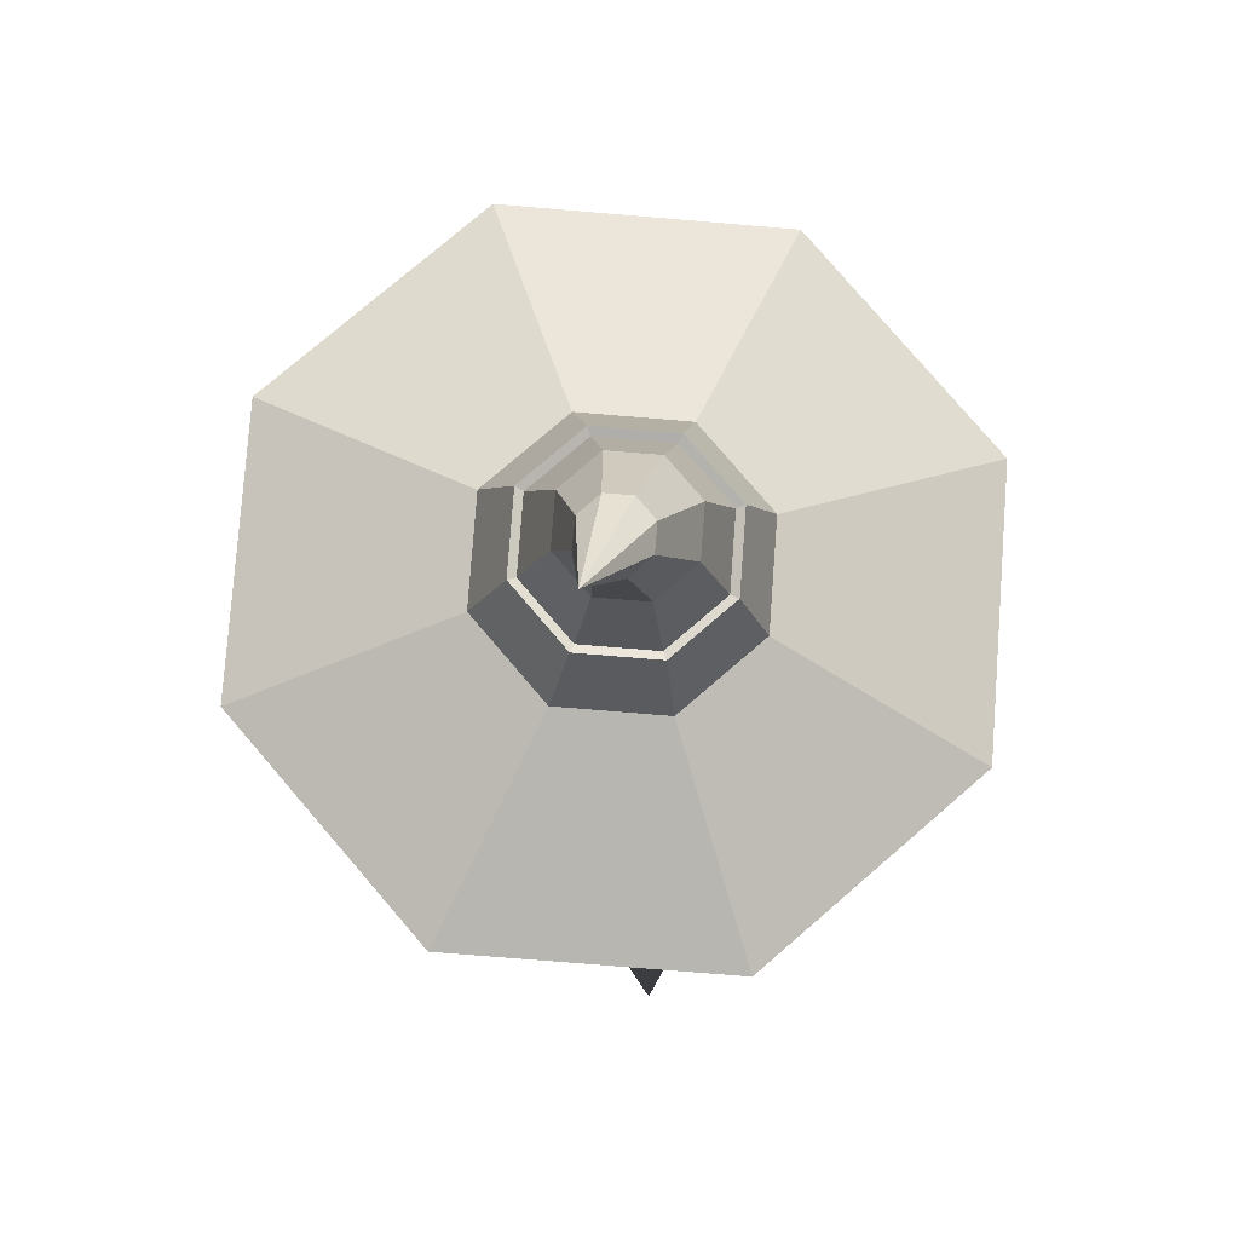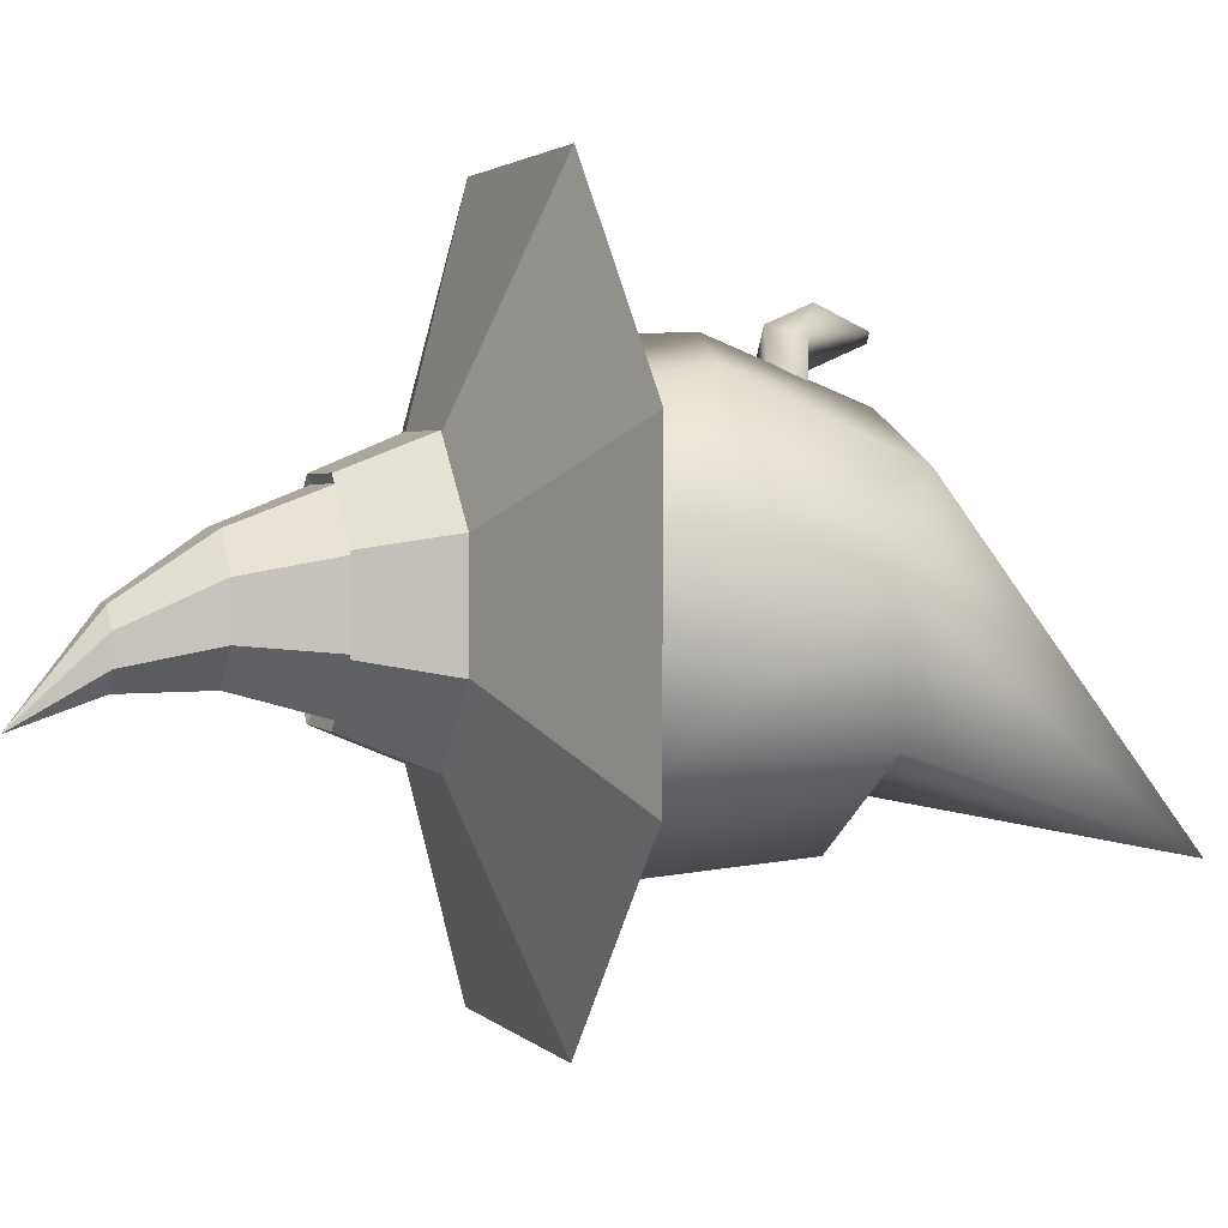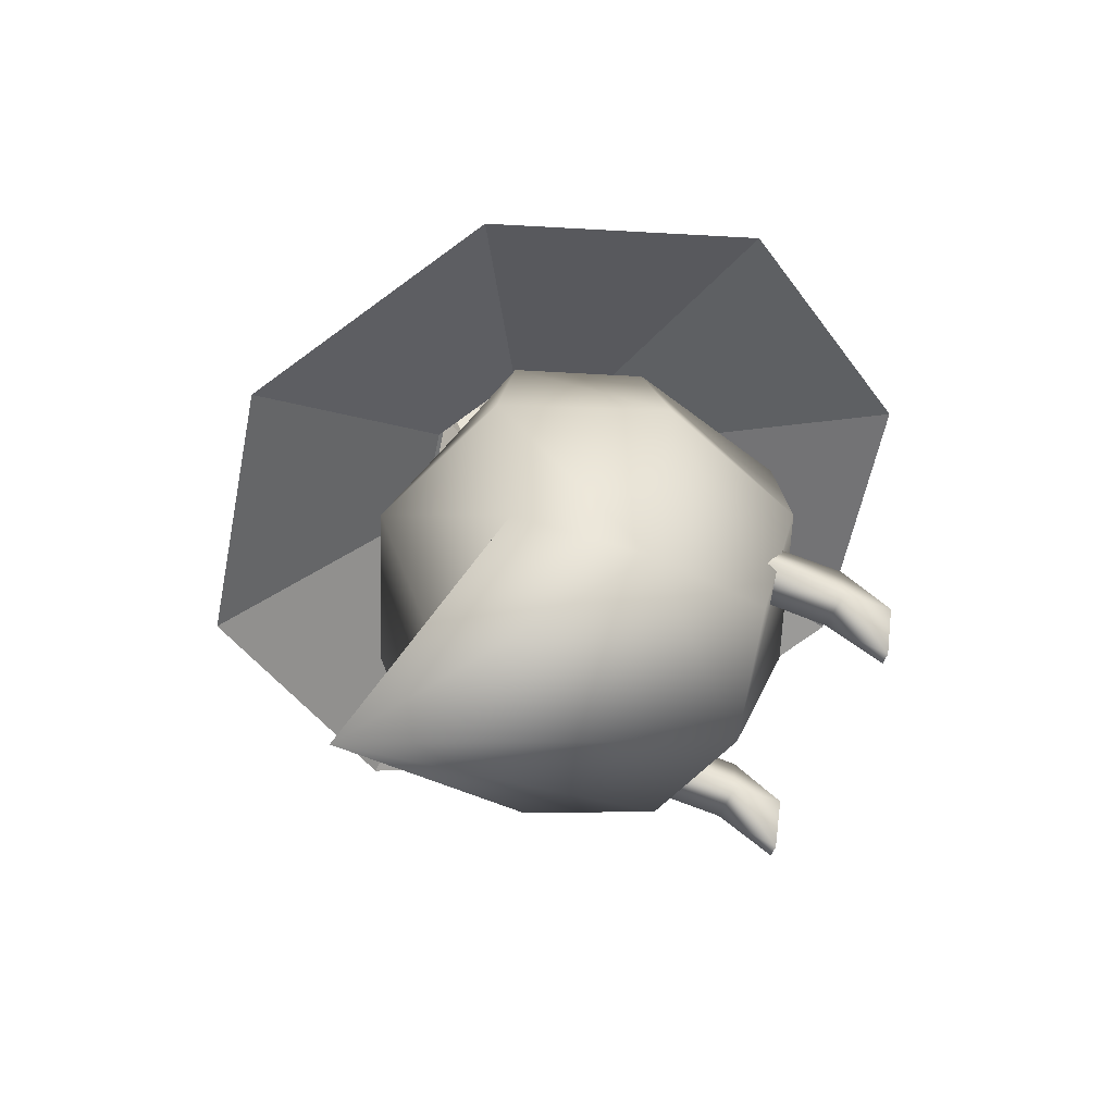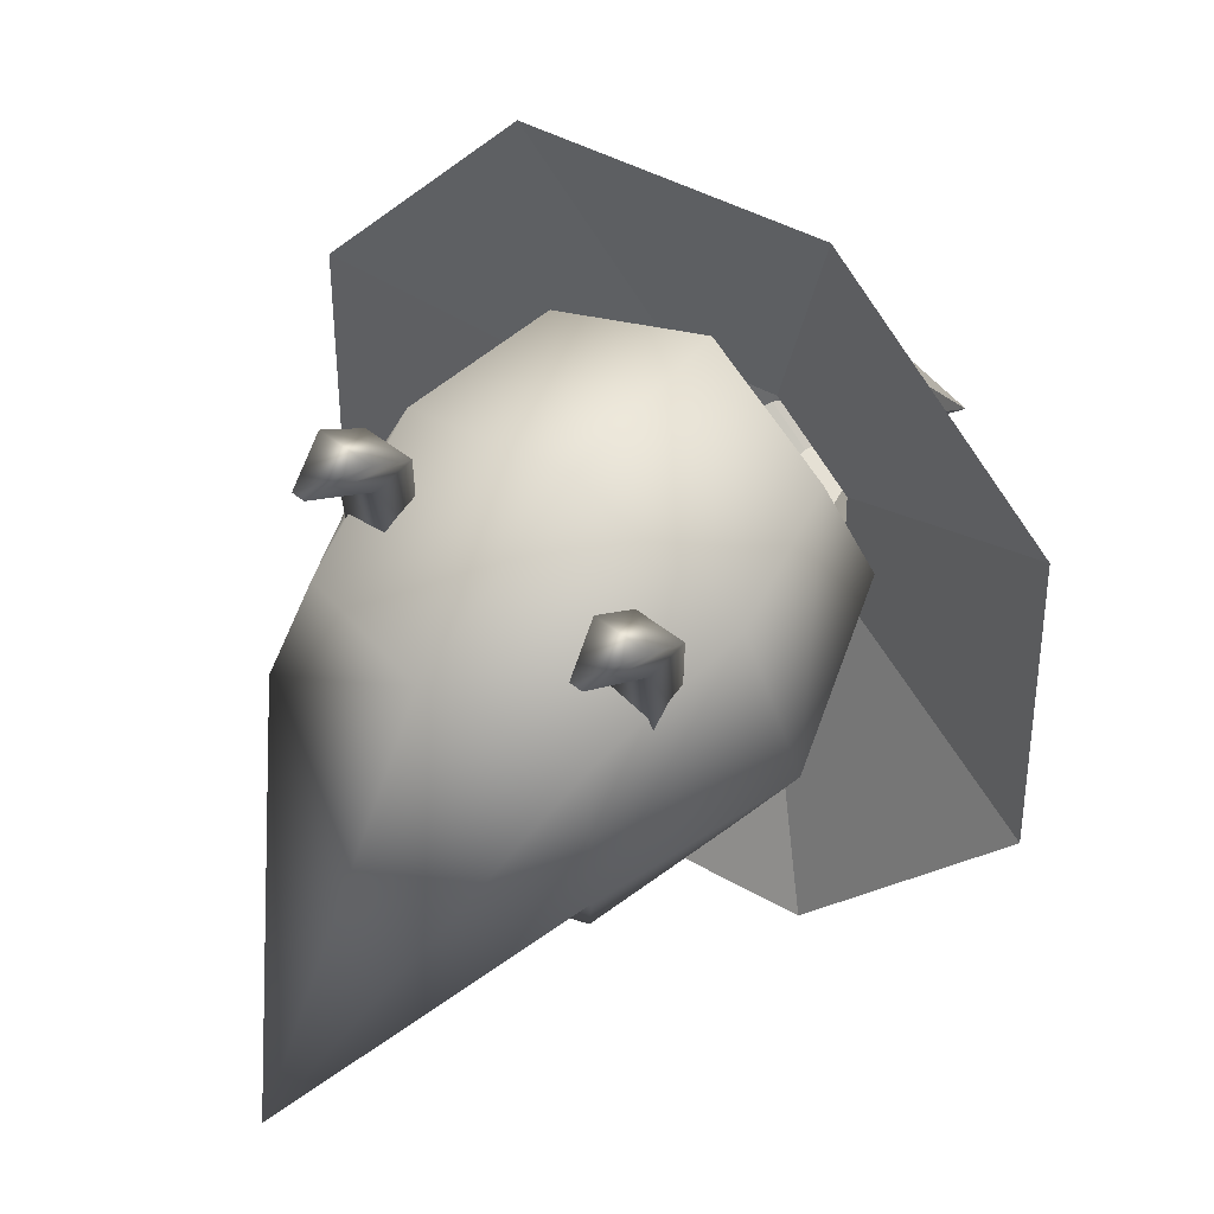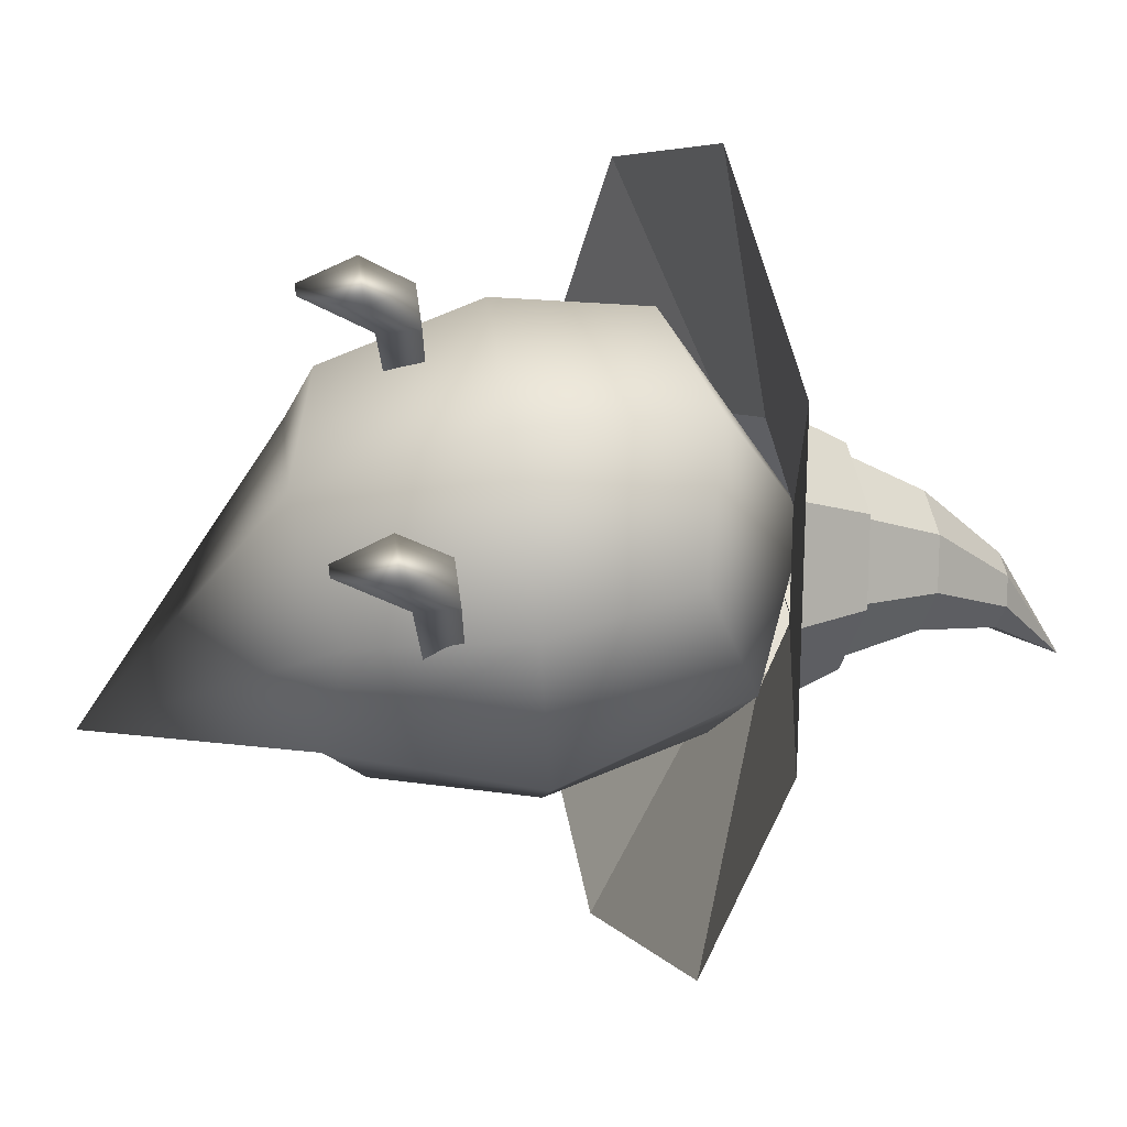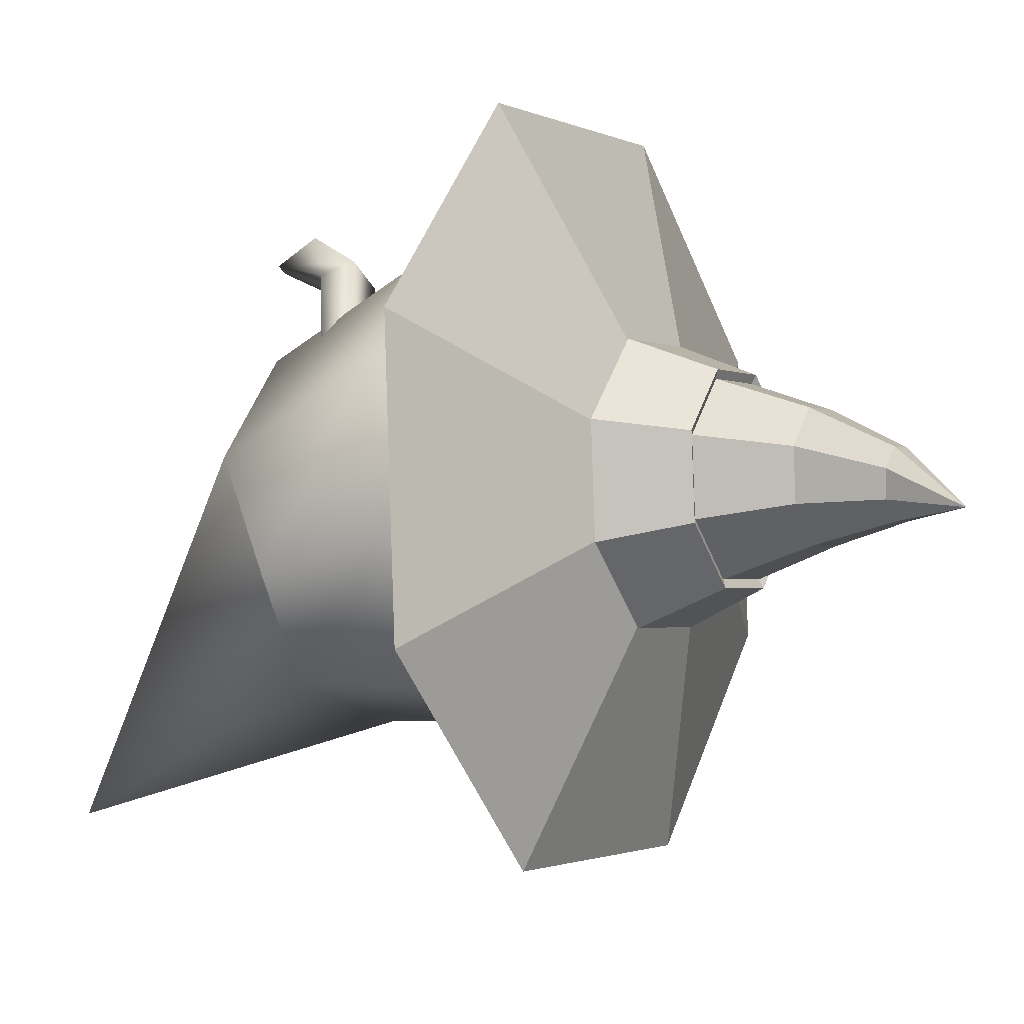
<metadata>
{"format":"obj","ext":"obj","renderer":"f3d","projection":"perspective","resolution":1024,"background":"white","views":[{"elev":63.4,"azim":171.8,"up":"+Y"},{"elev":-56.4,"azim":-100.2,"up":"+Z"},{"elev":-59.0,"azim":-112.8,"up":"+Y"},{"elev":59.8,"azim":37.9,"up":"+Z"},{"elev":63.3,"azim":81.9,"up":"+Z"},{"elev":-38.5,"azim":115.9,"up":"+Z"}]}
</metadata>
<code>
o 胴体
v -0.5 -0.5709 0.5
v -0.5 0.5255 0.6081
v -0.5 -0.5709 -0.5
v -0.5 0.5709 -0.5
v 0.5 -0.5709 0.5
v 0.5 0.5255 0.6081
v 0.5 -0.5709 -0.5
v 0.5 0.5709 -0.5
v -0.6096 -0.696 -0
v -0.6096 -0 0.6096
v -0.6096 0.696 0
v -0.6096 -0 -0.6096
v 0 -0.696 -0.6096
v -0 0.696 -0.6096
v 0.6096 -0 -0.6096
v 0.6096 -0.696 0
v 0.6096 0.696 0
v 0.6096 -0 0.6096
v -0 -0.696 0.6096
v -0 0.6506 0.7715
v -0.8395 0 0
v 0 0 -0.8395
v 0.8395 0 0
v -0 0 0.8395
v 0 -1.559 -0.9217
v -0 0.9586 0
f 1 10 21 9
f 10 2 11 21
f 21 11 4 12
f 9 21 12 3
f 3 12 22 13
f 12 4 14 22
f 22 14 8 15
f 13 22 15 7
f 7 15 23 16
f 15 8 17 23
f 23 17 6 18
f 16 23 18 5
f 5 18 24 19
f 18 6 20 24
f 24 20 2 10
f 19 24 10 1
f 3 13 25 9
f 13 7 16 25
f 25 16 5 19
f 9 25 19 1
f 8 14 26 17
f 14 4 11 26
f 26 11 2 20
f 17 26 20 6
o 左手
v 0.5607 -0.2203 0.3722
v 0.5607 -0.3447 0.3722
v 0.5654 -0.2228 0.8102
v 0.5549 -0.3674 0.8102
v 0.3991 -0.2203 0.3722
v 0.3991 -0.3447 0.3722
v 0.3944 -0.2228 0.8102
v 0.4049 -0.3674 0.8102
v 0.5022 -0.5914 0.9925
v 0.5768 -0.3907 0.9925
v 0.383 -0.3907 0.9925
v 0.4576 -0.5914 0.9925
f 27 29 30 28
f 34 38 37 33
f 33 31 32 34
f 29 27 31 33
f 34 32 28 30
f 36 37 38 35
f 33 37 36 29
f 30 35 38 34
f 29 36 35 30
o 右手
v -0.3991 -0.2203 0.3722
v -0.3991 -0.3447 0.3722
v -0.3944 -0.2228 0.8102
v -0.4049 -0.3674 0.8102
v -0.5607 -0.2203 0.3722
v -0.5607 -0.3447 0.3722
v -0.5654 -0.2228 0.8102
v -0.5549 -0.3674 0.8102
v -0.4576 -0.5914 0.9925
v -0.383 -0.3907 0.9925
v -0.5768 -0.3907 0.9925
v -0.5022 -0.5914 0.9925
f 39 41 42 40
f 46 50 49 45
f 45 43 44 46
f 41 39 43 45
f 46 44 40 42
f 48 49 50 47
f 45 49 48 41
f 42 47 50 46
f 41 48 47 42
o 円
v -0.4063 0.676 -0.4656
v -0.4858 0.7761 -0.1099
v -0.2807 0.8621 0.1957
v 0.08881 0.8836 0.2722
v 0.4063 0.8281 0.07479
v 0.4858 0.728 -0.2809
v 0.2807 0.6419 -0.5865
v -0.08881 0.6204 -0.663
v 0.225 1.876 -0.8499
v 0.225 1.876 -0.8499
v 0.225 1.876 -0.8499
v 0.225 1.876 -0.8499
v 0.225 1.876 -0.8499
v 0.225 1.876 -0.8499
v 0.225 1.876 -0.8499
v 0.225 1.876 -0.8499
v 0.225 1.876 -0.8499
v 0.3671 1.011 -0.3381
v 0.2614 1.33 -0.4241
v 0.213 1.623 -0.589
v 0.1598 1.596 -0.6734
v 0.1566 1.286 -0.5811
v 0.2121 0.9464 -0.569
v 0.0671 1.129 0.07981
v 0.05665 1.41 -0.1388
v 0.1005 1.67 -0.433
v 0.188 1.654 -0.4889
v 0.22 1.382 -0.2409
v 0.307 1.087 -0.06935
v -0.3671 1.048 -0.2089
v -0.2378 1.355 -0.3346
v -0.05429 1.641 -0.536
v 0.000613 1.665 -0.4532
v -0.133 1.399 -0.1776
v -0.2121 1.113 0.022
v 0.05824 1.594 -0.6919
v -0.03306 1.275 -0.6199
v -0.0671 0.9301 -0.6269
v -0.307 0.9721 -0.4777
v -0.1964 1.304 -0.5178
v -0.03093 1.613 -0.6345
v -1.17 0.2363 -0.8903
v -1.399 0.5247 0.1343
v -0.8086 0.7725 1.015
v 0.2558 0.8346 1.235
v 1.17 0.6745 0.6664
v 1.399 0.3861 -0.3582
v 0.8086 0.1383 -1.238
v -0.2558 0.07628 -1.459
v -0.5356 0.7676 -0.09807
v -0.448 0.6572 -0.4903
v -0.3095 0.8625 0.2389
v 0.09792 0.8862 0.3233
v 0.448 0.825 0.1056
v 0.5356 0.7146 -0.2866
v 0.3095 0.6197 -0.6236
v -0.09792 0.596 -0.7079
v 0.2313 0.9518 -0.5995
v 0.3348 1.105 -0.05448
v -0.2313 1.133 0.04515
v -0.07319 0.934 -0.6625
v 0.4004 1.023 -0.3476
v 0.07319 1.151 0.1082
v -0.4004 1.062 -0.2067
v -0.3348 0.9798 -0.4999
f 71 70 64 65
f 77 76 62 63
f 83 82 60 61
f 86 71 65 66
f 70 77 63 64
f 76 83 61 62
f 82 91 59 60
f 91 86 66 59
f 66 65 67 59
f 65 64 63 67
f 59 67 61 60
f 67 63 62 61
f 52 51 101 100
f 89 88 87 90
f 90 87 86 91
f 51 58 107 101
f 80 89 90 81
f 81 90 91 82
f 74 85 84 75
f 75 84 83 76
f 68 79 78 69
f 69 78 77 70
f 58 57 106 107
f 88 73 72 87
f 87 72 71 86
f 57 56 105 106
f 85 80 81 84
f 84 81 82 83
f 79 74 75 78
f 78 75 76 77
f 56 55 104 105
f 73 68 69 72
f 72 69 70 71
f 56 57 98 97
f 54 55 96 95
f 52 53 94 93
f 57 58 99 98
f 55 56 97 96
f 53 54 95 94
f 51 52 93 92
f 58 51 92 99
f 53 52 100 102
f 54 53 102 103
f 55 54 103 104
f 68 73 108 112
f 85 74 113 110
f 73 88 111 108
f 101 107 111 115
f 100 101 115 114
f 103 102 110 113
f 105 104 109 112
f 107 106 108 111
f 102 100 114 110
f 104 103 113 109
f 106 105 112 108
f 88 89 115 111
f 80 85 110 114
f 79 68 112 109
f 89 80 114 115
f 74 79 109 113

</code>
